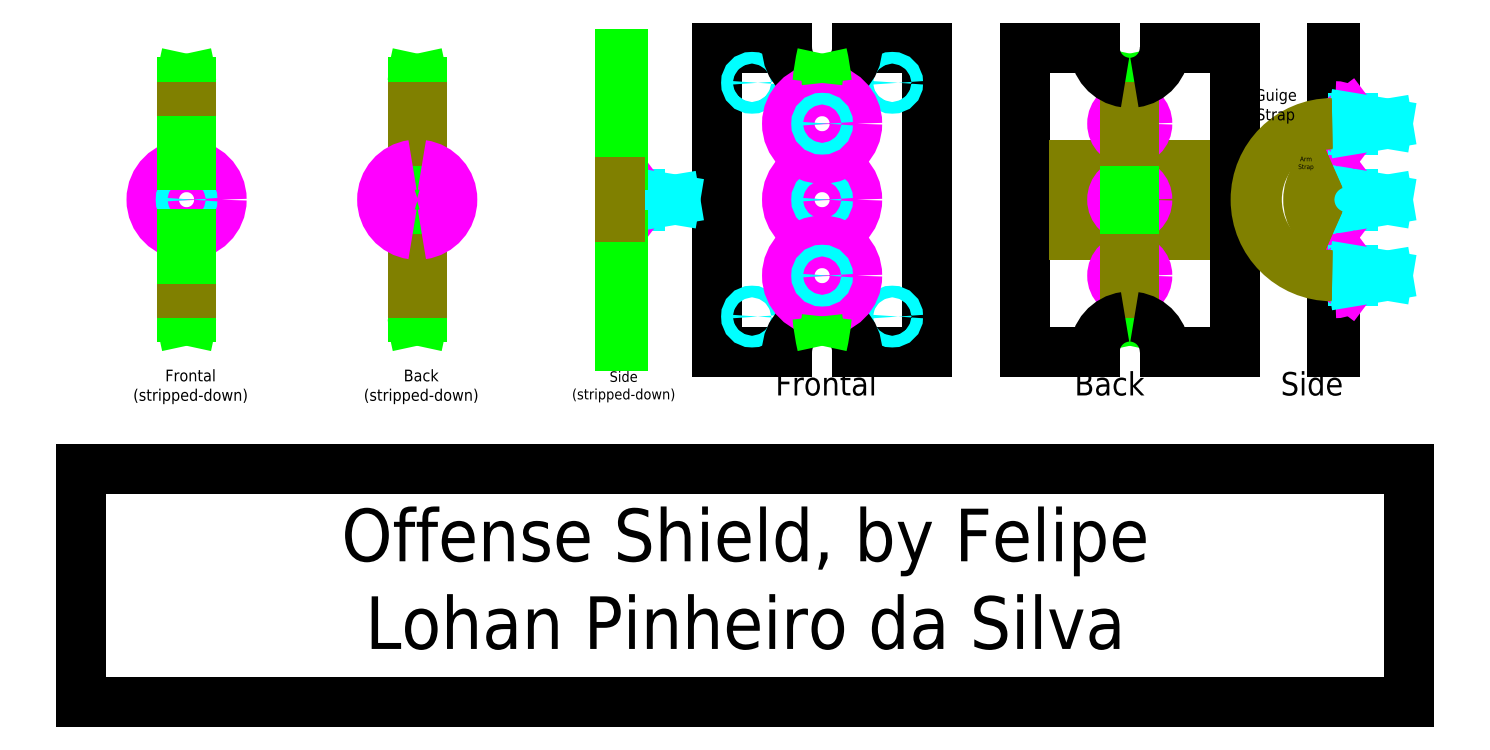
<metadata>
{"format":"dxf","ext":"dxf","renderer":"ezdxf+matplotlib","layout":"modelspace","background":"white","min_lineweight":24,"dpi":150}
</metadata>
<code>
0
SECTION
2
ENTITIES
0
LINE
8
Text
10
866
20
-1500
11
866
21
-500
0
LINE
8
Text
10
-4814
20
-1500
11
866
21
-1500
0
LINE
8
Text
10
866
20
-500
11
-4814
21
-500
0
LINE
8
Text
10
-4814
20
-500
11
-4814
21
-1500
0
CIRCLE
8
Shield_Boss-Spike
10
-4364
20
650
40
150
0
CIRCLE
8
Shield_Boss-Spike
10
-4364
20
650
40
75
0
CIRCLE
8
Spikes
10
-4364
20
650
40
25
0
MTEXT
8
Text
10
-4347
20
-150
30
0
40
50
41
810.1
71
    5
72
    1
1
Frontal\P(stripped-down)
7
romanc
210
0
220
0
230
1
50
0
73
    2
44
1
0
LINE
8
0
10
120.6
20
0
11
120.6
21
1300
0
LINE
8
0
10
-779.4
20
1300
11
-779.4
21
0
0
LINE
8
0
10
-779.4
20
1300
11
-479.4
21
1300
0
LINE
8
0
10
-179.4
20
1300
11
120.6
21
1300
0
LINE
8
0
10
120.6
20
0
11
-179.4
21
3.674e-14
0
LINE
8
0
10
-479.4
20
-7.348e-14
11
-779.4
21
0
0
LINE
8
0
10
536.6
20
1300
11
536.6
21
0
0
LINE
8
0
10
536.6
20
1300
11
549.1
21
1300
0
LINE
8
0
10
536.6
20
0
11
549.1
21
-3.062e-15
0
LINE
8
0
10
549.1
20
500
11
549.1
21
-3.062e-15
0
LINE
8
0
10
549.1
20
1300
11
549.1
21
800
0
LINE
8
Shield_Boss-Spike
10
549.1
20
800
11
549.1
21
500
0
LINE
8
Spikes
10
624.1
20
625
11
624.1
21
675
0
ARC
8
Shield_Boss-Spike
10
549.1
20
650
40
75
50
36.87
51
90
0
ARC
8
Shield_Boss-Spike
10
549.1
20
650
40
75
50
270
51
323.1
0
LINE
8
Shield_Boss-Spike
10
609.1
20
695
11
624.1
21
675
0
LINE
8
Shield_Boss-Spike
10
609.1
20
605
11
624.1
21
625
0
LINE
8
Spikes
10
624.1
20
675
11
774.1
21
650
0
LINE
8
Spikes
10
774.1
20
650
11
624.1
21
625
0
LINE
8
Leather_Straps_And_Dull_Blades
10
-116.9
20
500
11
-116.9
21
800
0
LINE
8
Leather_Straps_And_Dull_Blades
10
-91.92
20
500
11
-91.92
21
800
0
LINE
8
Leather_Straps_And_Dull_Blades
10
-566.9
20
800
11
-566.9
21
500
0
LINE
8
Leather_Straps_And_Dull_Blades
10
-541.9
20
800
11
-541.9
21
500
0
LINE
8
Leather_Straps_And_Dull_Blades
10
-566.9
20
800
11
-541.9
21
800
0
LINE
8
Leather_Straps_And_Dull_Blades
10
-566.9
20
500
11
-541.9
21
500
0
LINE
8
Leather_Straps_And_Dull_Blades
10
-116.9
20
500
11
-91.92
21
500
0
LINE
8
Leather_Straps_And_Dull_Blades
10
-116.9
20
800
11
-91.92
21
800
0
ARC
8
Leather_Straps_And_Dull_Blades
10
599.1
20
650
40
160
50
113
51
247
0
ARC
8
Leather_Straps_And_Dull_Blades
10
599.1
20
650
40
165
50
112.3
51
247.7
0
LINE
8
0
10
-1195
20
0
11
-1195
21
1300
0
LINE
8
0
10
-2095
20
1300
11
-2095
21
0
0
LINE
8
0
10
-2095
20
1300
11
-1795
21
1300
0
LINE
8
0
10
-1495
20
1300
11
-1195
21
1300
0
LINE
8
0
10
-1195
20
0
11
-1495
21
3.674e-14
0
LINE
8
0
10
-1795
20
-7.348e-14
11
-2095
21
0
0
CIRCLE
8
Shield_Boss-Spike
10
-1645
20
650
40
150
0
CIRCLE
8
Shield_Boss-Spike
10
-1645
20
650
40
75
0
CIRCLE
8
Spikes
10
-1945
20
150
40
25
0
CIRCLE
8
Spikes
10
-1345
20
150
40
25
0
CIRCLE
8
Spikes
10
-1945
20
1150
40
25
0
CIRCLE
8
Spikes
10
-1345
20
1150
40
25
0
CIRCLE
8
Spikes
10
-1645
20
650
40
25
0
MTEXT
8
Text
10
-416
20
-150
30
0
40
100
41
422.6
71
    5
72
    1
1
Back
7
romanc
210
0
220
0
230
1
50
0
73
    2
44
1
0
MTEXT
8
Text
10
450
20
-150
30
0
40
100
41
370.2
71
    5
72
    1
1
Side
7
romanc
210
0
220
0
230
1
50
0
73
    2
44
1
0
MTEXT
8
Text
10
-1628
20
-150
30
0
40
100
41
702.4
71
    5
72
    1
1
Frontal
7
romanc
210
0
220
0
230
1
50
0
73
    2
44
1
0
LINE
8
Shield_Boss-Spike
10
-2499
20
800
11
-2499
21
500
0
LINE
8
Spikes
10
-2424
20
625
11
-2424
21
675
0
ARC
8
Shield_Boss-Spike
10
-2499
20
650
40
75
50
36.87
51
90
0
ARC
8
Shield_Boss-Spike
10
-2499
20
650
40
75
50
270
51
323.1
0
LINE
8
Shield_Boss-Spike
10
-2439
20
695
11
-2424
21
675
0
LINE
8
Shield_Boss-Spike
10
-2439
20
605
11
-2424
21
625
0
LINE
8
Spikes
10
-2424
20
675
11
-2274
21
650
0
LINE
8
Spikes
10
-2274
20
650
11
-2424
21
625
0
MTEXT
8
Text
10
-2494
20
-150
30
0
40
45
41
729.1
71
    5
72
    1
1
Side\P(stripped-down)
7
romanc
210
0
220
0
230
1
50
0
73
    2
44
1
0
MTEXT
8
Text
10
-3361
20
-150
30
0
40
50
41
810.1
71
    5
72
    1
1
Back\P(stripped-down)
7
romanc
210
0
220
0
230
1
50
0
73
    2
44
1
0
LINE
8
Blade
10
-2499
20
1275
11
-2499
21
800
0
LINE
8
Blade
10
-2499
20
500
11
-2499
21
25
0
LINE
8
Blade
10
-2511
20
25
11
-2499
21
25
0
LINE
8
Blade
10
-2511
20
1275
11
-2499
21
1275
0
LINE
8
Blade
10
-2511
20
575
11
-2511
21
25
0
LINE
8
Blade
10
-2511
20
1275
11
-2511
21
725
0
LINE
8
Leather_Straps_And_Dull_Blades
10
-2511
20
725
11
-2511
21
575
0
ARC
8
0
10
-1645
20
1300
40
150
50
180
51
0
0
ARC
8
0
10
-1645
20
-1.837e-14
40
150
50
0
51
180
0
CIRCLE
8
Shield_Boss-Spike
10
-1645
20
325
40
150
0
CIRCLE
8
Shield_Boss-Spike
10
-1645
20
325
40
75
0
CIRCLE
8
Spikes
10
-1645
20
325
40
25
0
CIRCLE
8
Shield_Boss-Spike
10
-1645
20
975
40
150
0
CIRCLE
8
Shield_Boss-Spike
10
-1645
20
975
40
75
0
CIRCLE
8
Spikes
10
-1645
20
975
40
25
0
CIRCLE
8
Shield_Boss-Spike
10
-329.4
20
325
40
75
0
CIRCLE
8
Shield_Boss-Spike
10
-329.4
20
975
40
75
0
CIRCLE
8
Shield_Boss-Spike
10
-329.4
20
650
40
75
0
ARC
8
Blade
10
-1305
20
1054
40
1000
50
5.596
51
12.78
0
ARC
8
Blade
10
645.8
20
1054
40
1000
50
167.2
51
174.4
0
ARC
8
Blade
10
645.8
20
246.2
40
1000
50
185.6
51
192.8
0
ARC
8
Blade
10
-1305
20
246.2
40
1000
50
347.2
51
354.4
0
LINE
8
Leather_Straps_And_Dull_Blades
10
-349.4
20
662.5
11
-309.4
21
662.5
0
LINE
8
Leather_Straps_And_Dull_Blades
10
-349.4
20
637.5
11
-309.4
21
637.5
0
LINE
8
Leather_Straps_And_Dull_Blades
10
-349.4
20
687.5
11
-309.4
21
687.5
0
LINE
8
Leather_Straps_And_Dull_Blades
10
-349.4
20
712.5
11
-309.4
21
712.5
0
LINE
8
Leather_Straps_And_Dull_Blades
10
-349.4
20
612.5
11
-309.4
21
612.5
0
LINE
8
Leather_Straps_And_Dull_Blades
10
-349.4
20
587.5
11
-309.4
21
587.5
0
LINE
8
Leather_Straps_And_Dull_Blades
10
-349.4
20
722.3
11
-309.4
21
722.3
0
LINE
8
Leather_Straps_And_Dull_Blades
10
-349.4
20
577.7
11
-309.4
21
577.7
0
LINE
8
Leather_Straps_And_Dull_Blades
10
-349.4
20
722.3
11
-349.4
21
577.7
0
LINE
8
Leather_Straps_And_Dull_Blades
10
-309.4
20
722.3
11
-309.4
21
577.7
0
LINE
8
Blade
10
-349.4
20
902.7
11
-349.4
21
722.3
0
LINE
8
Blade
10
-349.4
20
1151
11
-349.4
21
1047
0
LINE
8
Blade
10
-309.4
20
1151
11
-309.4
21
1047
0
LINE
8
Blade
10
-309.4
20
902.7
11
-309.4
21
722.3
0
LINE
8
Blade
10
-349.4
20
577.7
11
-349.4
21
397.3
0
LINE
8
Blade
10
-349.4
20
252.7
11
-349.4
21
148.7
0
LINE
8
Blade
10
-309.4
20
252.7
11
-309.4
21
148.7
0
LINE
8
Blade
10
-309.4
20
577.7
11
-309.4
21
397.3
0
LINE
8
Leather_Straps_And_Dull_Blades
10
-349.4
20
987.5
11
-309.4
21
987.5
0
LINE
8
Leather_Straps_And_Dull_Blades
10
-349.4
20
962.5
11
-309.4
21
962.5
0
LINE
8
Leather_Straps_And_Dull_Blades
10
-349.4
20
1012
11
-309.4
21
1012
0
LINE
8
Leather_Straps_And_Dull_Blades
10
-349.4
20
1037
11
-309.4
21
1037
0
LINE
8
Leather_Straps_And_Dull_Blades
10
-349.4
20
937.5
11
-309.4
21
937.5
0
LINE
8
Leather_Straps_And_Dull_Blades
10
-349.4
20
912.5
11
-309.4
21
912.5
0
LINE
8
Leather_Straps_And_Dull_Blades
10
-349.4
20
1047
11
-309.4
21
1047
0
LINE
8
Leather_Straps_And_Dull_Blades
10
-349.4
20
902.7
11
-309.4
21
902.7
0
LINE
8
Leather_Straps_And_Dull_Blades
10
-349.4
20
1047
11
-349.4
21
902.7
0
LINE
8
Leather_Straps_And_Dull_Blades
10
-309.4
20
1047
11
-309.4
21
902.7
0
LINE
8
Leather_Straps_And_Dull_Blades
10
-349.4
20
337.5
11
-309.4
21
337.5
0
LINE
8
Leather_Straps_And_Dull_Blades
10
-349.4
20
312.5
11
-309.4
21
312.5
0
LINE
8
Leather_Straps_And_Dull_Blades
10
-349.4
20
362.5
11
-309.4
21
362.5
0
LINE
8
Leather_Straps_And_Dull_Blades
10
-349.4
20
387.5
11
-309.4
21
387.5
0
LINE
8
Leather_Straps_And_Dull_Blades
10
-349.4
20
287.5
11
-309.4
21
287.5
0
LINE
8
Leather_Straps_And_Dull_Blades
10
-349.4
20
262.5
11
-309.4
21
262.5
0
LINE
8
Leather_Straps_And_Dull_Blades
10
-349.4
20
397.3
11
-309.4
21
397.3
0
LINE
8
Leather_Straps_And_Dull_Blades
10
-349.4
20
252.7
11
-309.4
21
252.7
0
LINE
8
Leather_Straps_And_Dull_Blades
10
-349.4
20
397.3
11
-349.4
21
252.7
0
LINE
8
Leather_Straps_And_Dull_Blades
10
-309.4
20
397.3
11
-309.4
21
252.7
0
ARC
8
0
10
-329.4
20
2.09e-13
40
150
50
97.66
51
180
0
ARC
8
0
10
-329.4
20
2.09e-13
40
150
50
0
51
82.34
0
ARC
8
0
10
-329.4
20
1300
40
150
50
277.7
51
0
0
ARC
8
0
10
-329.4
20
1300
40
150
50
180
51
262.3
0
ARC
8
Blade
10
-4353
20
1054
40
1000
50
5.596
51
12.78
0
ARC
8
Blade
10
-2402
20
1054
40
1000
50
167.2
51
174.4
0
ARC
8
Blade
10
-2402
20
246.2
40
1000
50
185.6
51
192.8
0
ARC
8
Blade
10
-4353
20
246.2
40
1000
50
347.2
51
354.4
0
LINE
8
Leather_Straps_And_Dull_Blades
10
-3397
20
662.5
11
-3357
21
662.5
0
LINE
8
Leather_Straps_And_Dull_Blades
10
-3397
20
637.5
11
-3357
21
637.5
0
LINE
8
Leather_Straps_And_Dull_Blades
10
-3397
20
687.5
11
-3357
21
687.5
0
LINE
8
Leather_Straps_And_Dull_Blades
10
-3397
20
712.5
11
-3357
21
712.5
0
LINE
8
Leather_Straps_And_Dull_Blades
10
-3397
20
612.5
11
-3357
21
612.5
0
LINE
8
Leather_Straps_And_Dull_Blades
10
-3397
20
587.5
11
-3357
21
587.5
0
LINE
8
Leather_Straps_And_Dull_Blades
10
-3397
20
722.3
11
-3357
21
722.3
0
LINE
8
Leather_Straps_And_Dull_Blades
10
-3397
20
577.7
11
-3357
21
577.7
0
LINE
8
Leather_Straps_And_Dull_Blades
10
-3397
20
722.3
11
-3397
21
577.7
0
LINE
8
Leather_Straps_And_Dull_Blades
10
-3357
20
722.3
11
-3357
21
577.7
0
LINE
8
Blade
10
-3397
20
902.7
11
-3397
21
722.3
0
LINE
8
Blade
10
-3397
20
1151
11
-3397
21
1047
0
LINE
8
Blade
10
-3357
20
1151
11
-3357
21
1047
0
LINE
8
Blade
10
-3357
20
902.7
11
-3357
21
722.3
0
LINE
8
Blade
10
-3397
20
577.7
11
-3397
21
397.3
0
LINE
8
Blade
10
-3397
20
252.7
11
-3397
21
148.7
0
LINE
8
Blade
10
-3357
20
252.7
11
-3357
21
148.7
0
LINE
8
Blade
10
-3357
20
577.7
11
-3357
21
397.3
0
LINE
8
Leather_Straps_And_Dull_Blades
10
-3397
20
987.5
11
-3357
21
987.5
0
LINE
8
Leather_Straps_And_Dull_Blades
10
-3397
20
962.5
11
-3357
21
962.5
0
LINE
8
Leather_Straps_And_Dull_Blades
10
-3397
20
1012
11
-3357
21
1012
0
LINE
8
Leather_Straps_And_Dull_Blades
10
-3397
20
1037
11
-3357
21
1037
0
LINE
8
Leather_Straps_And_Dull_Blades
10
-3397
20
937.5
11
-3357
21
937.5
0
LINE
8
Leather_Straps_And_Dull_Blades
10
-3397
20
912.5
11
-3357
21
912.5
0
LINE
8
Leather_Straps_And_Dull_Blades
10
-3397
20
1047
11
-3357
21
1047
0
LINE
8
Leather_Straps_And_Dull_Blades
10
-3397
20
902.7
11
-3357
21
902.7
0
LINE
8
Leather_Straps_And_Dull_Blades
10
-3397
20
1047
11
-3397
21
902.7
0
LINE
8
Leather_Straps_And_Dull_Blades
10
-3357
20
1047
11
-3357
21
902.7
0
LINE
8
Leather_Straps_And_Dull_Blades
10
-3397
20
337.5
11
-3357
21
337.5
0
LINE
8
Leather_Straps_And_Dull_Blades
10
-3397
20
312.5
11
-3357
21
312.5
0
LINE
8
Leather_Straps_And_Dull_Blades
10
-3397
20
362.5
11
-3357
21
362.5
0
LINE
8
Leather_Straps_And_Dull_Blades
10
-3397
20
387.5
11
-3357
21
387.5
0
LINE
8
Leather_Straps_And_Dull_Blades
10
-3397
20
287.5
11
-3357
21
287.5
0
LINE
8
Leather_Straps_And_Dull_Blades
10
-3397
20
262.5
11
-3357
21
262.5
0
LINE
8
Leather_Straps_And_Dull_Blades
10
-3397
20
397.3
11
-3357
21
397.3
0
LINE
8
Leather_Straps_And_Dull_Blades
10
-3397
20
252.7
11
-3357
21
252.7
0
LINE
8
Leather_Straps_And_Dull_Blades
10
-3397
20
397.3
11
-3397
21
252.7
0
LINE
8
Leather_Straps_And_Dull_Blades
10
-3357
20
397.3
11
-3357
21
252.7
0
ARC
8
Blade
10
-5339
20
1054
40
1000
50
5.596
51
12.78
0
ARC
8
Blade
10
-3389
20
1054
40
1000
50
167.2
51
174.4
0
ARC
8
Blade
10
-3389
20
246.2
40
1000
50
185.6
51
192.8
0
ARC
8
Blade
10
-5339
20
246.2
40
1000
50
347.2
51
354.4
0
LINE
8
Blade
10
-4384
20
1151
11
-4384
21
1047
0
LINE
8
Blade
10
-4344
20
1151
11
-4344
21
1047
0
LINE
8
Blade
10
-4384
20
252.7
11
-4384
21
148.7
0
LINE
8
Blade
10
-4344
20
252.7
11
-4344
21
148.7
0
LINE
8
Leather_Straps_And_Dull_Blades
10
-4384
20
987.5
11
-4344
21
987.5
0
LINE
8
Leather_Straps_And_Dull_Blades
10
-4384
20
962.5
11
-4344
21
962.5
0
LINE
8
Leather_Straps_And_Dull_Blades
10
-4384
20
1012
11
-4344
21
1012
0
LINE
8
Leather_Straps_And_Dull_Blades
10
-4384
20
1037
11
-4344
21
1037
0
LINE
8
Leather_Straps_And_Dull_Blades
10
-4384
20
937.5
11
-4344
21
937.5
0
LINE
8
Leather_Straps_And_Dull_Blades
10
-4384
20
912.5
11
-4344
21
912.5
0
LINE
8
Leather_Straps_And_Dull_Blades
10
-4384
20
1047
11
-4344
21
1047
0
LINE
8
Leather_Straps_And_Dull_Blades
10
-4384
20
902.7
11
-4344
21
902.7
0
LINE
8
Leather_Straps_And_Dull_Blades
10
-4384
20
1047
11
-4384
21
902.7
0
LINE
8
Leather_Straps_And_Dull_Blades
10
-4344
20
1047
11
-4344
21
902.7
0
LINE
8
Leather_Straps_And_Dull_Blades
10
-4384
20
337.5
11
-4344
21
337.5
0
LINE
8
Leather_Straps_And_Dull_Blades
10
-4384
20
312.5
11
-4344
21
312.5
0
LINE
8
Leather_Straps_And_Dull_Blades
10
-4384
20
362.5
11
-4344
21
362.5
0
LINE
8
Leather_Straps_And_Dull_Blades
10
-4384
20
387.5
11
-4344
21
387.5
0
LINE
8
Leather_Straps_And_Dull_Blades
10
-4384
20
287.5
11
-4344
21
287.5
0
LINE
8
Leather_Straps_And_Dull_Blades
10
-4384
20
262.5
11
-4344
21
262.5
0
LINE
8
Leather_Straps_And_Dull_Blades
10
-4384
20
397.3
11
-4344
21
397.3
0
LINE
8
Leather_Straps_And_Dull_Blades
10
-4384
20
252.7
11
-4344
21
252.7
0
LINE
8
Leather_Straps_And_Dull_Blades
10
-4384
20
397.3
11
-4384
21
252.7
0
LINE
8
Leather_Straps_And_Dull_Blades
10
-4344
20
397.3
11
-4344
21
252.7
0
LINE
8
Blade
10
-4384
20
501.3
11
-4384
21
397.3
0
LINE
8
Blade
10
-4344
20
501.3
11
-4344
21
397.3
0
LINE
8
Blade
10
-4384
20
902.7
11
-4384
21
798.7
0
LINE
8
Blade
10
-4344
20
902.7
11
-4344
21
798.7
0
ARC
8
Shield_Boss-Spike
10
-3377
20
650
40
150
50
277.7
51
82.34
0
ARC
8
Shield_Boss-Spike
10
-3377
20
650
40
150
50
97.66
51
262.3
0
ARC
8
Shield_Boss-Spike
10
-3377
20
650
40
75
50
285.5
51
74.53
0
ARC
8
Shield_Boss-Spike
10
-3377
20
650
40
75
50
105.5
51
254.5
0
LINE
8
Spikes
10
624.1
20
950
11
624.1
21
1000
0
ARC
8
Shield_Boss-Spike
10
549.1
20
975
40
75
50
36.87
51
90
0
ARC
8
Shield_Boss-Spike
10
549.1
20
975
40
75
50
270
51
323.1
0
LINE
8
Shield_Boss-Spike
10
609.1
20
1020
11
624.1
21
1000
0
LINE
8
Shield_Boss-Spike
10
609.1
20
930
11
624.1
21
950
0
LINE
8
Spikes
10
624.1
20
1000
11
774.1
21
975
0
LINE
8
Spikes
10
774.1
20
975
11
624.1
21
950
0
LINE
8
Spikes
10
624.1
20
300
11
624.1
21
350
0
ARC
8
Shield_Boss-Spike
10
549.1
20
325
40
75
50
36.87
51
90
0
ARC
8
Shield_Boss-Spike
10
549.1
20
325
40
75
50
270
51
323.1
0
LINE
8
Shield_Boss-Spike
10
609.1
20
370
11
624.1
21
350
0
LINE
8
Shield_Boss-Spike
10
609.1
20
280
11
624.1
21
300
0
LINE
8
Spikes
10
624.1
20
350
11
774.1
21
325
0
LINE
8
Spikes
10
774.1
20
325
11
624.1
21
300
0
ARC
8
Leather_Straps_And_Dull_Blades
10
536.6
20
650
40
322.5
50
90
51
270
0
ARC
8
Leather_Straps_And_Dull_Blades
10
536.6
20
650
40
327.5
50
90
51
270
0
MTEXT
8
0
10
294.4
20
1050
30
0
40
50
41
256
71
    5
72
    1
1
Guige\PStrap
7
romanc
210
0
220
0
230
1
50
0
73
    2
44
1
0
MTEXT
8
0
10
424.4
20
805
30
0
40
20
41
92.38
71
    5
72
    1
1
Arm\PStrap
7
romanc
210
0
220
0
230
1
50
0
73
    2
44
1
0
MTEXT
8
Text
10
-1974
20
-1000
30
0
40
225
41
5510
71
    5
72
    1
1
Offense Shield, by Felipe\PLohan Pinheiro da Silva
7
romanc
210
0
220
0
230
1
50
0
73
    2
44
1
0
ARC
8
Blade
10
-670.2
20
1054
40
1000
50
167.2
51
174.4
0
ARC
8
Blade
10
-2621
20
1054
40
1000
50
5.596
51
12.78
0
ARC
8
Blade
10
-2621
20
246.2
40
1000
50
347.2
51
354.4
0
ARC
8
Blade
10
-670.2
20
246.2
40
1000
50
185.6
51
192.8
0
ENDSEC
0
EOF

</code>
